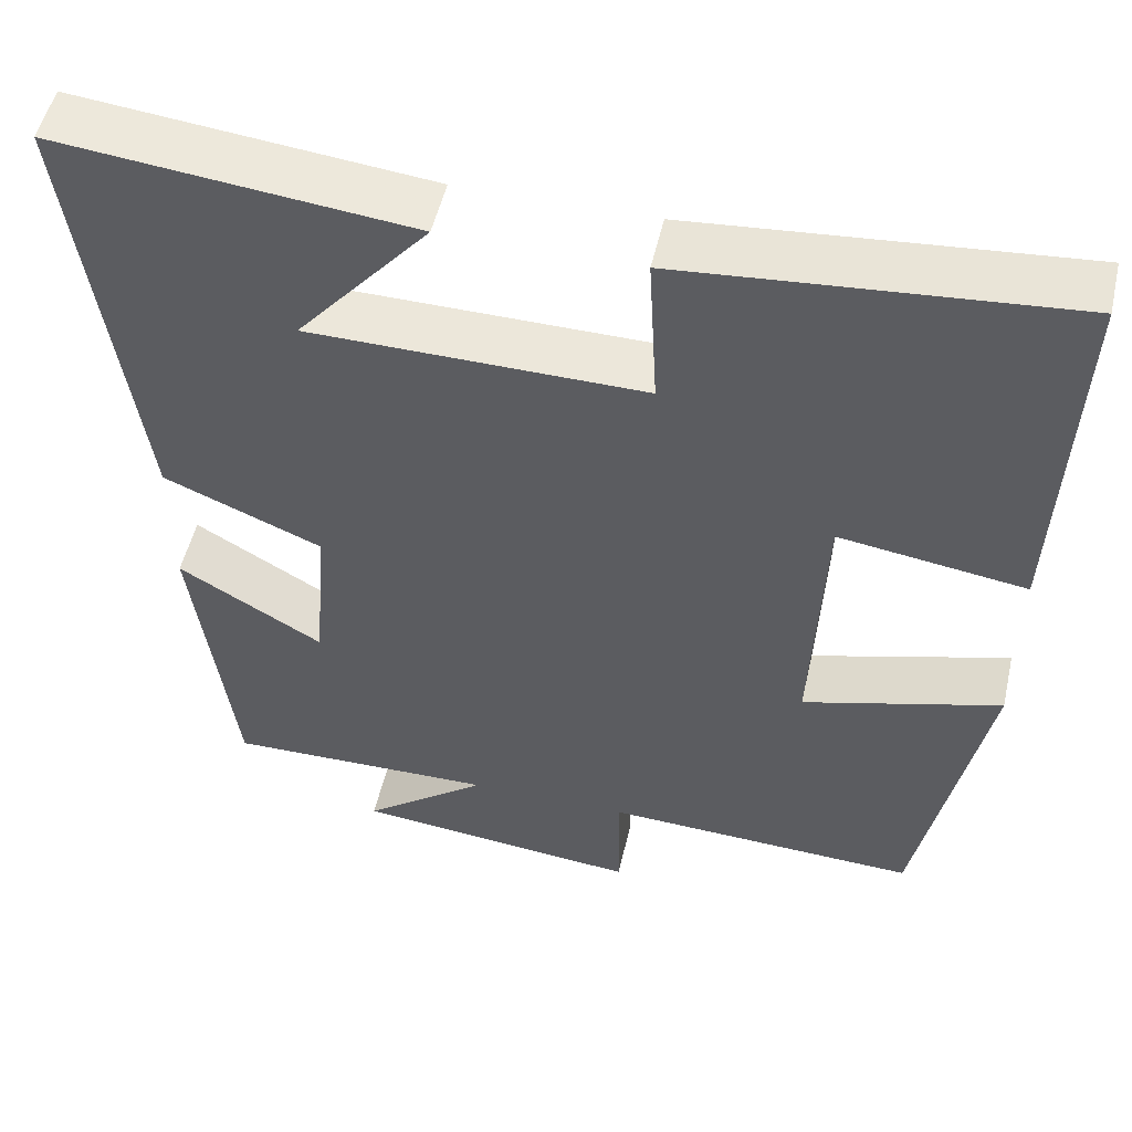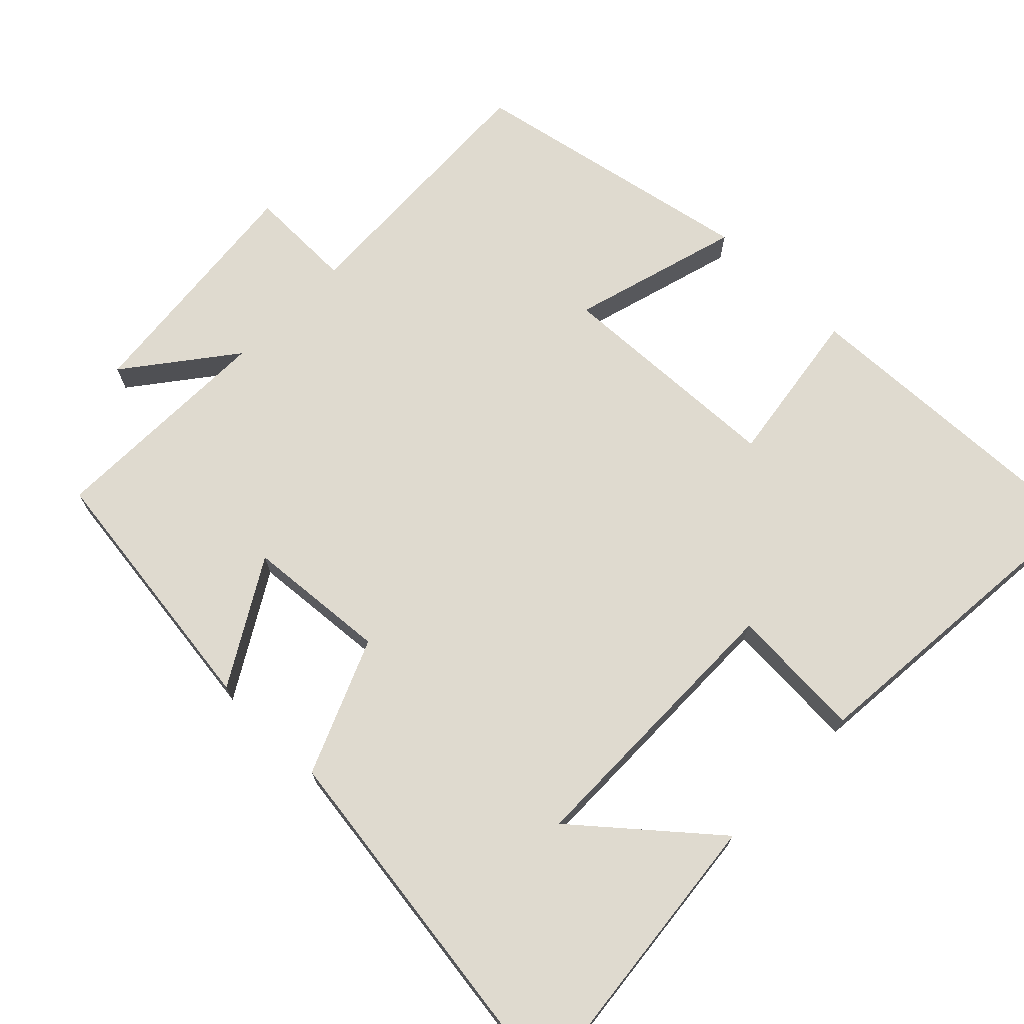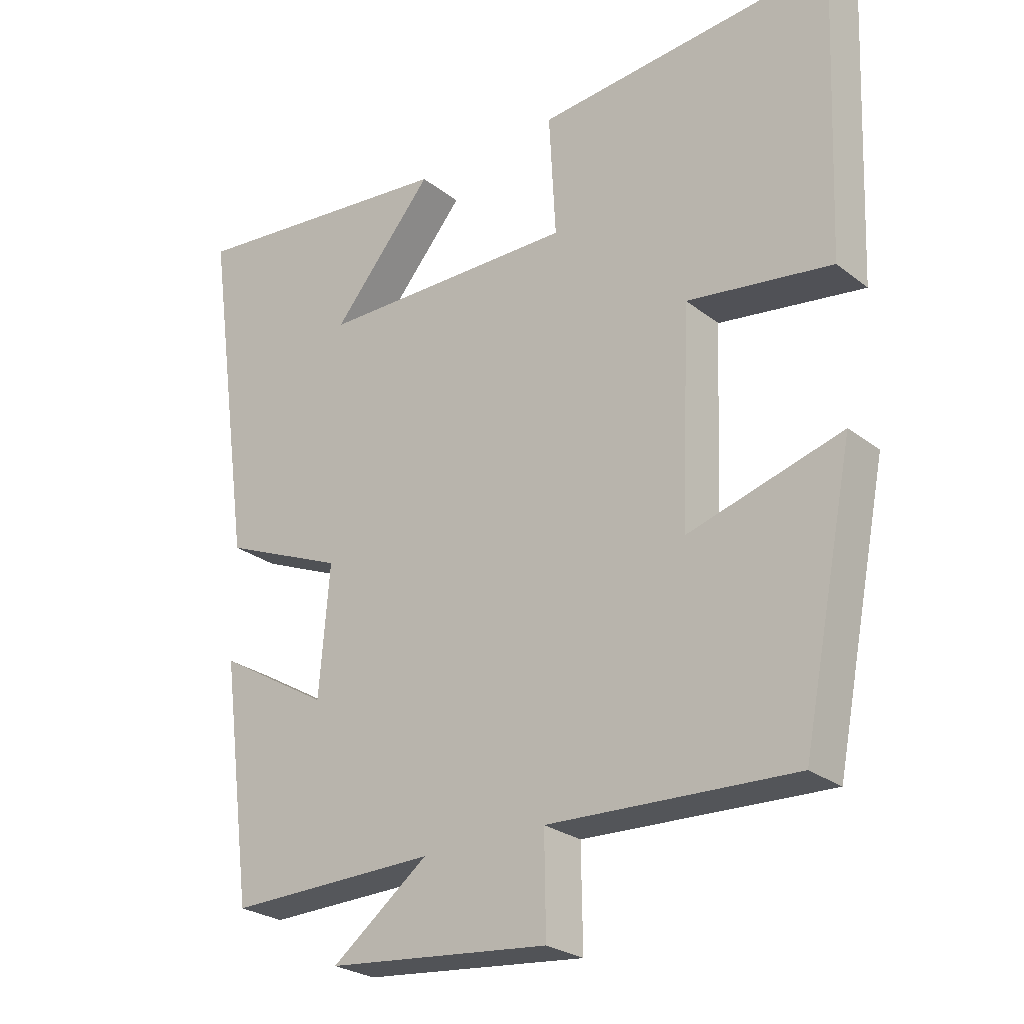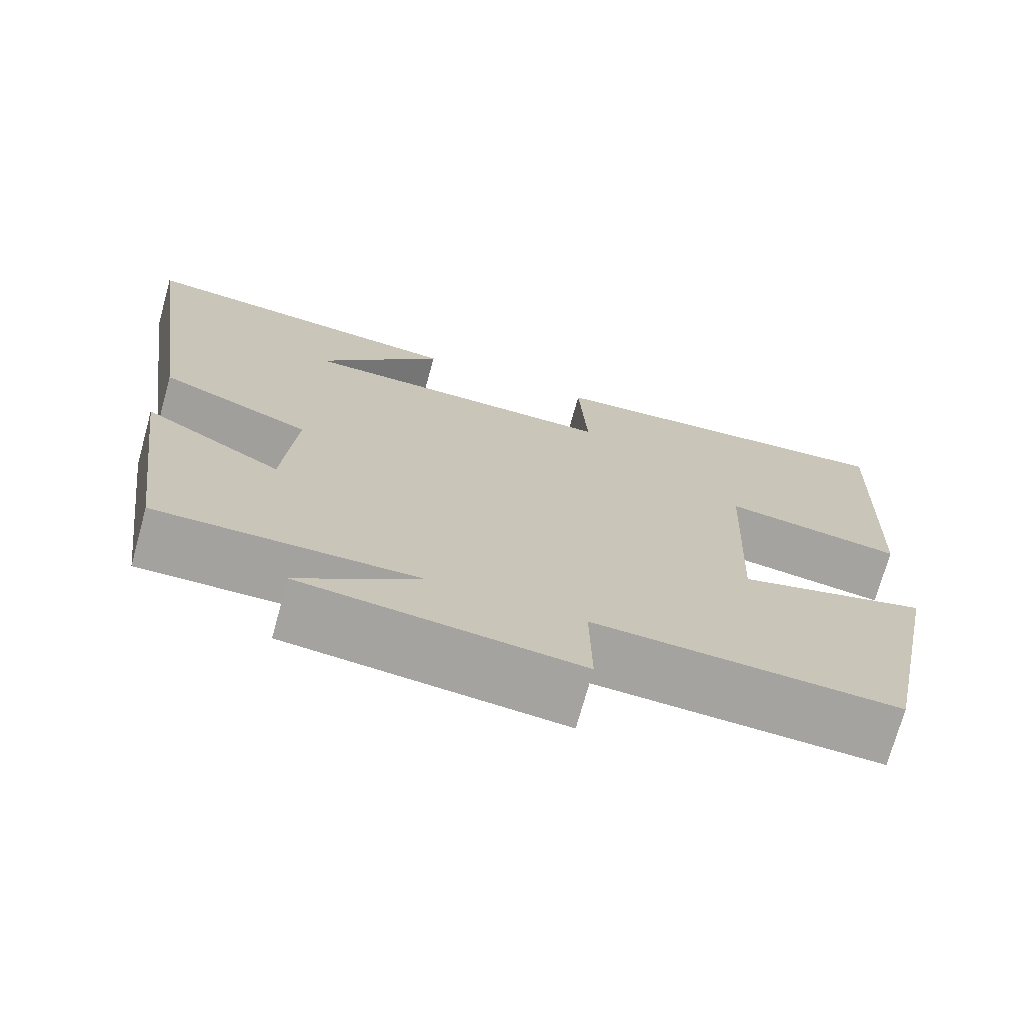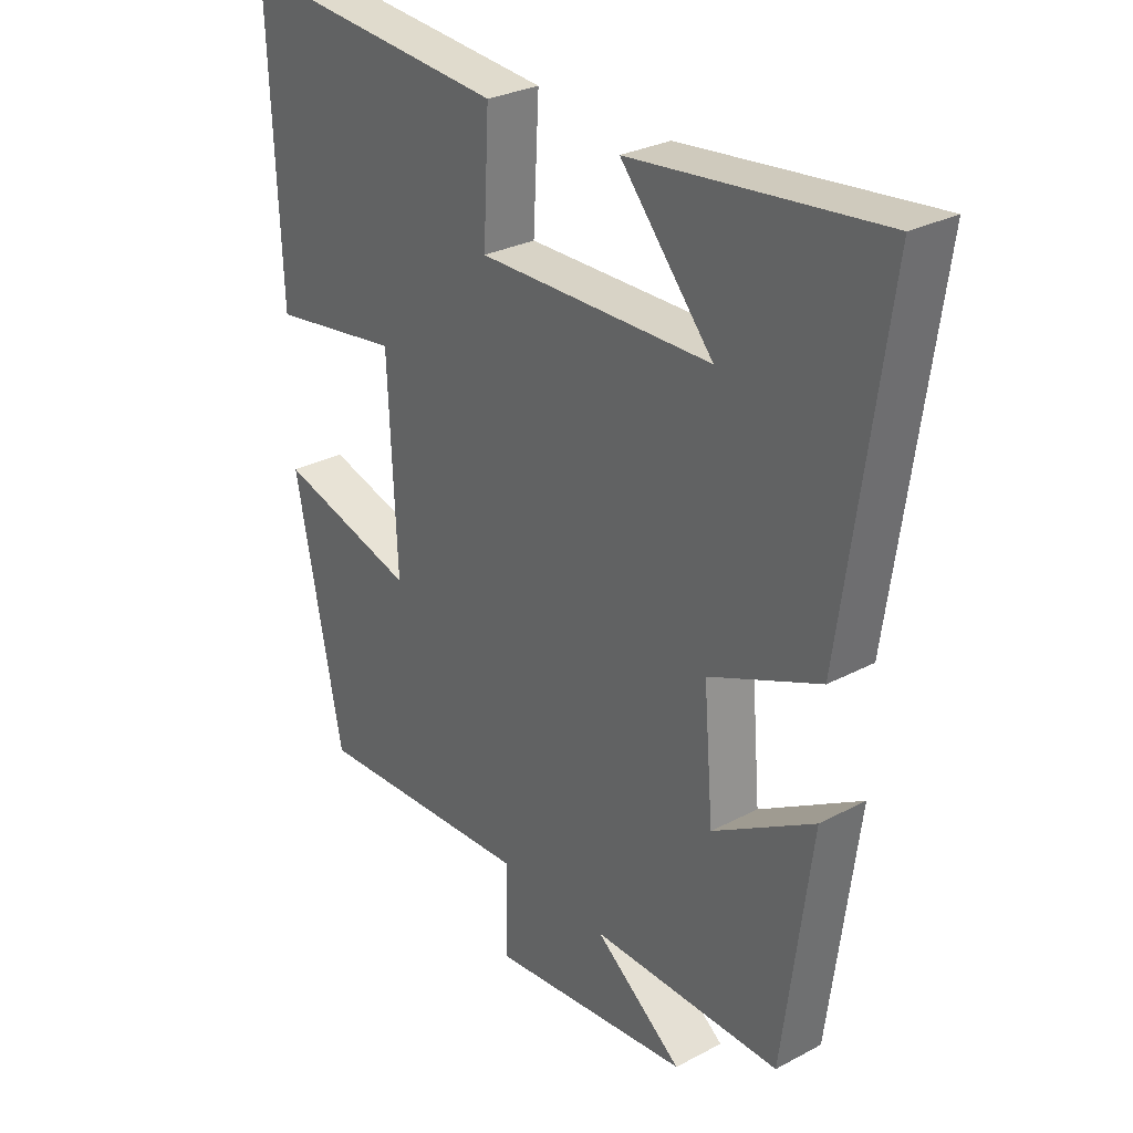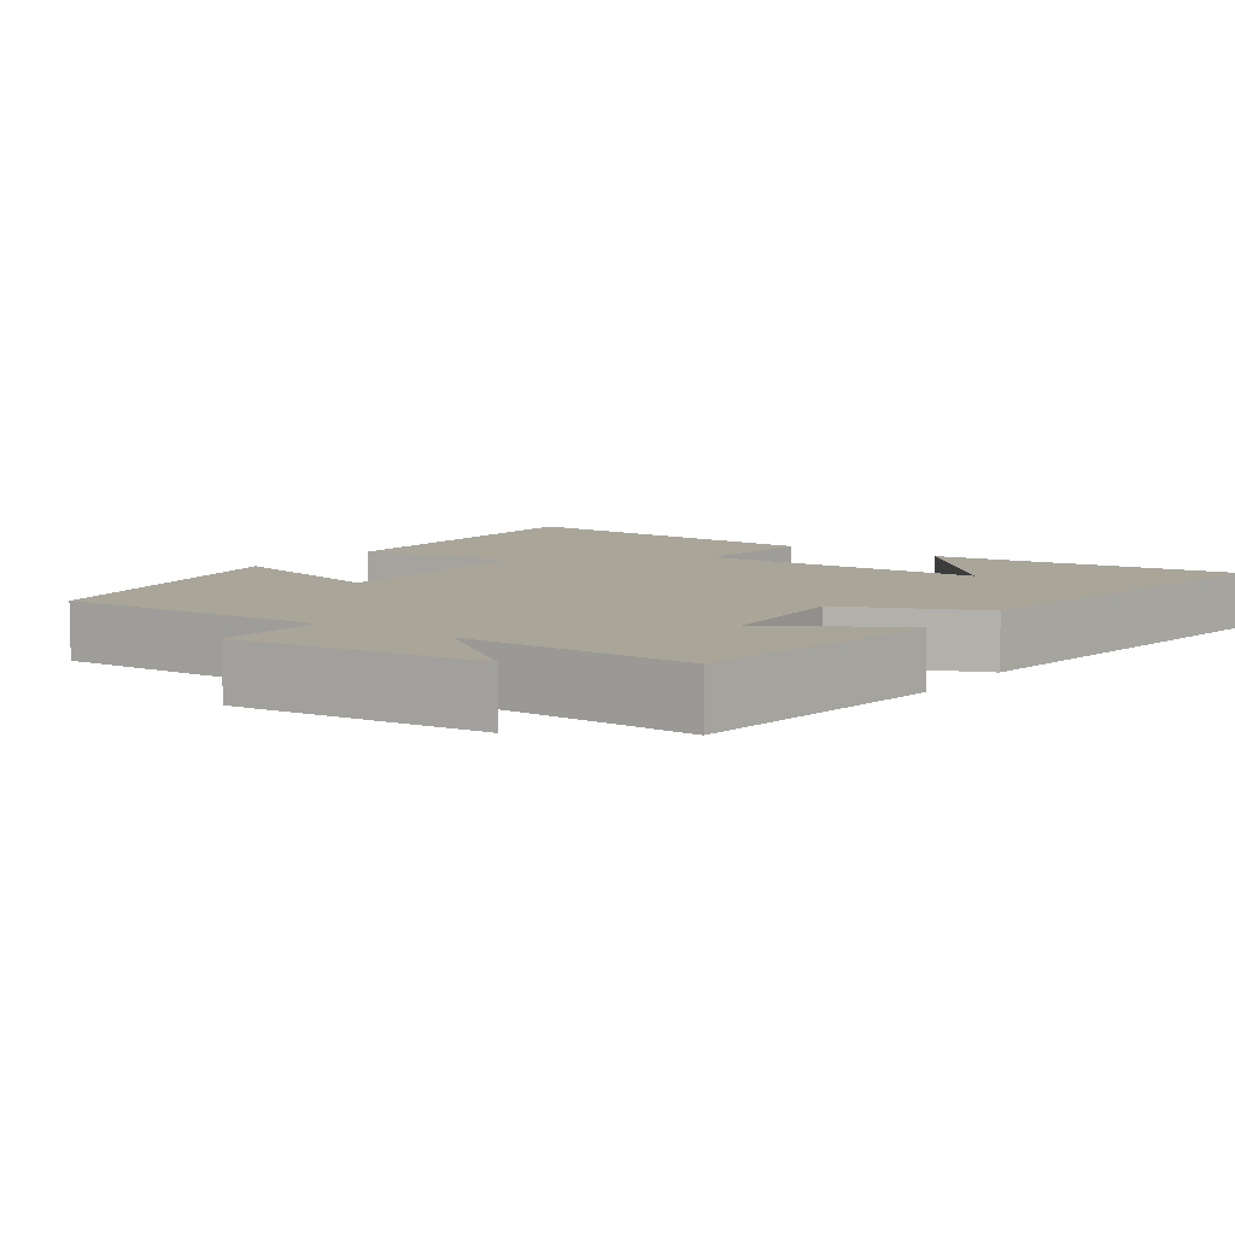
<metadata>
{"format":"obj","ext":"obj","renderer":"f3d","projection":"perspective","resolution":1024,"background":"white","views":[{"elev":51.9,"azim":12.8,"up":"+Z"},{"elev":70.9,"azim":-45.6,"up":"+Y"},{"elev":-25.9,"azim":39.5,"up":"+Z"},{"elev":-72.6,"azim":-15.5,"up":"+Z"},{"elev":28.7,"azim":-128.4,"up":"+Z"},{"elev":7.4,"azim":-144.6,"up":"+Y"}]}
</metadata>
<code>
v 0.518 0.07 0.539
v 0.5 0.07 0.1
v 0.282 0.07 0.132
v 0.268 0.07 -0.186
v 0.5 0.07 -0.12
v 0.421 0.07 -0.516
v 0.051 0.07 -0.5
v 0.053 0.07 -0.646
v -0.283 0.07 -0.612
v -0.137 0.07 -0.5
v -0.453 0.07 -0.506
v -0.5 0.07 -0.146
v -0.331 0.07 -0.246
v -0.315 0.07 -0.052
v -0.5 0.07 0.026
v -0.572 0.07 0.544
v -0.159 0.07 0.5
v -0.313 0.07 0.319
v 0.077 0.07 0.315
v 0.067 0.07 0.5
v 0.518 0 0.539
v 0.5 0 0.1
v 0.282 0 0.132
v 0.268 0 -0.186
v 0.5 0 -0.12
v 0.421 0 -0.516
v 0.051 0 -0.5
v 0.053 0 -0.646
v -0.283 0 -0.612
v -0.137 0 -0.5
v -0.453 0 -0.506
v -0.5 0 -0.146
v -0.331 0 -0.246
v -0.315 0 -0.052
v -0.5 0 0.026
v -0.572 0 0.544
v -0.159 0 0.5
v -0.313 0 0.319
v 0.077 0 0.315
v 0.067 0 0.5
f 19 20 1 2
f 18 19 2 3
f 16 17 18
f 14 15 16 18
f 14 18 3 4
f 13 14 4
f 10 11 12 13
f 10 13 4
f 7 8 9 10
f 7 10 4 5
f 5 6 7
f 22 21 40 39
f 23 22 39 38
f 38 37 36
f 38 36 35 34
f 24 23 38 34
f 24 34 33
f 33 32 31 30
f 24 33 30
f 30 29 28 27
f 25 24 30 27
f 27 26 25
f 1 21 22 2
f 2 22 23 3
f 3 23 24 4
f 4 24 25 5
f 5 25 26 6
f 6 26 27 7
f 7 27 28 8
f 8 28 29 9
f 9 29 30 10
f 10 30 31 11
f 11 31 32 12
f 12 32 33 13
f 13 33 34 14
f 14 34 35 15
f 15 35 36 16
f 16 36 37 17
f 17 37 38 18
f 18 38 39 19
f 19 39 40 20
f 20 40 21 1

</code>
